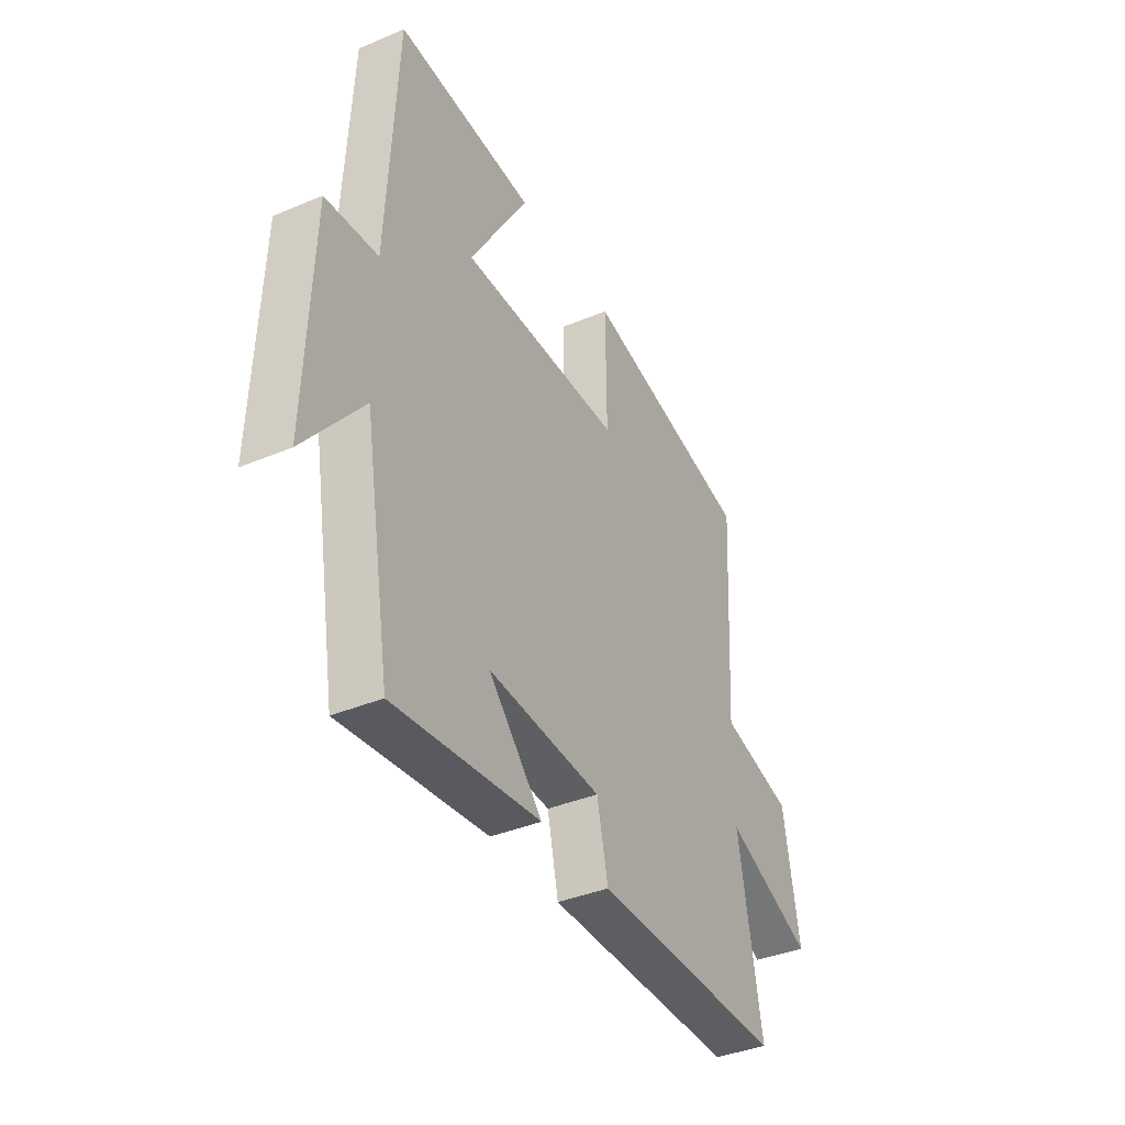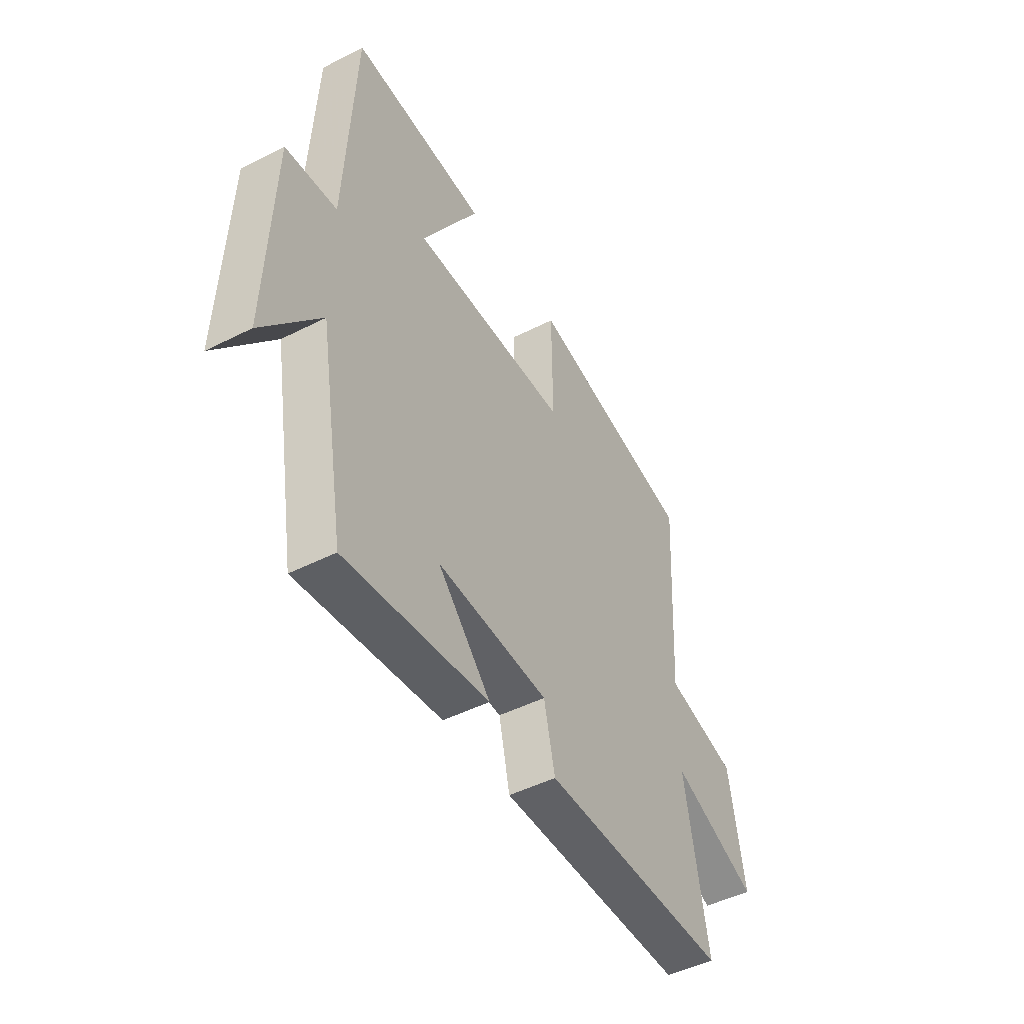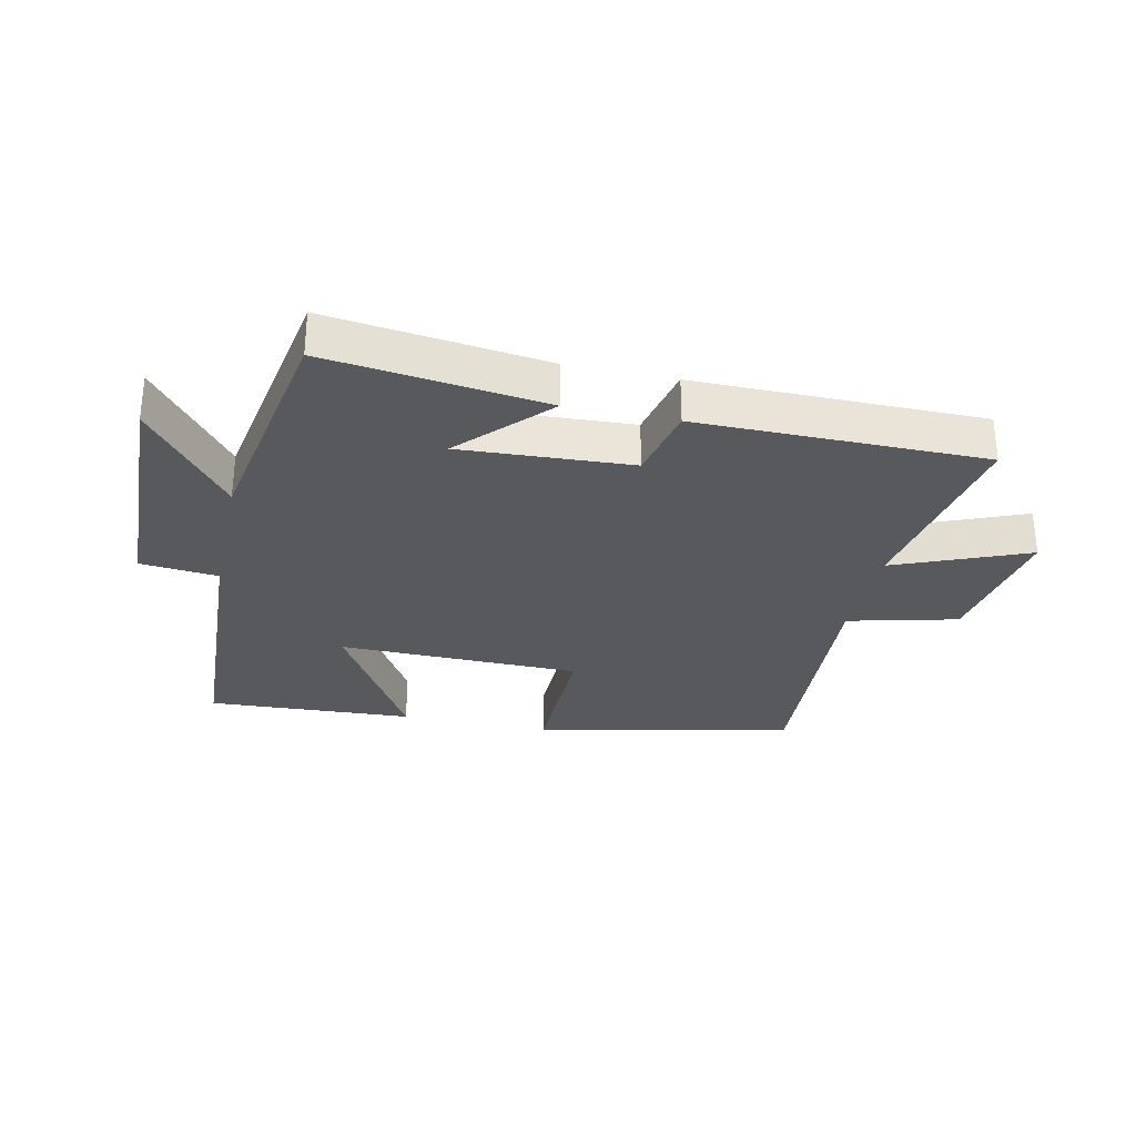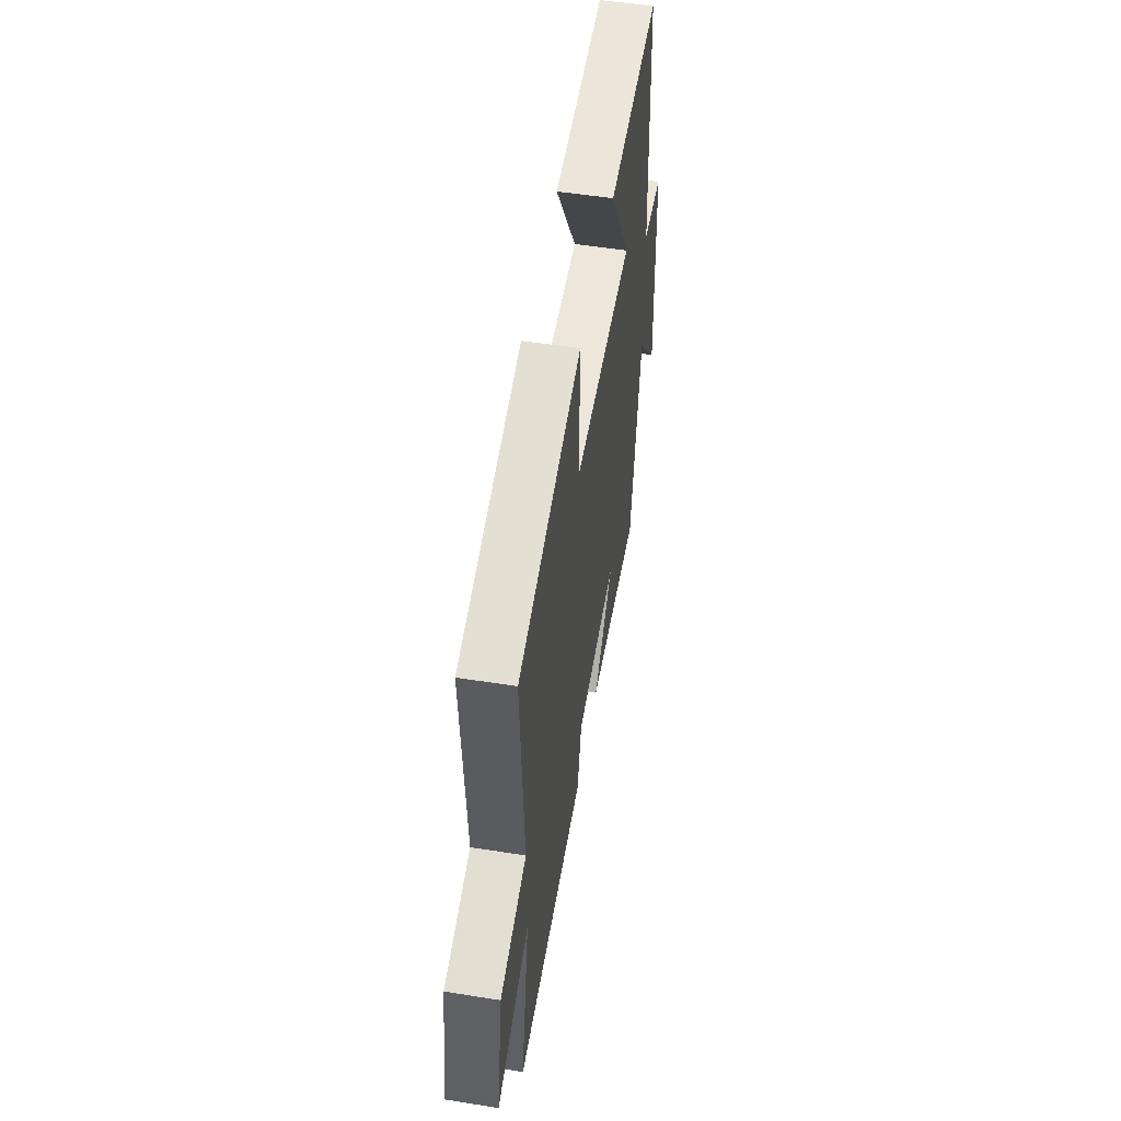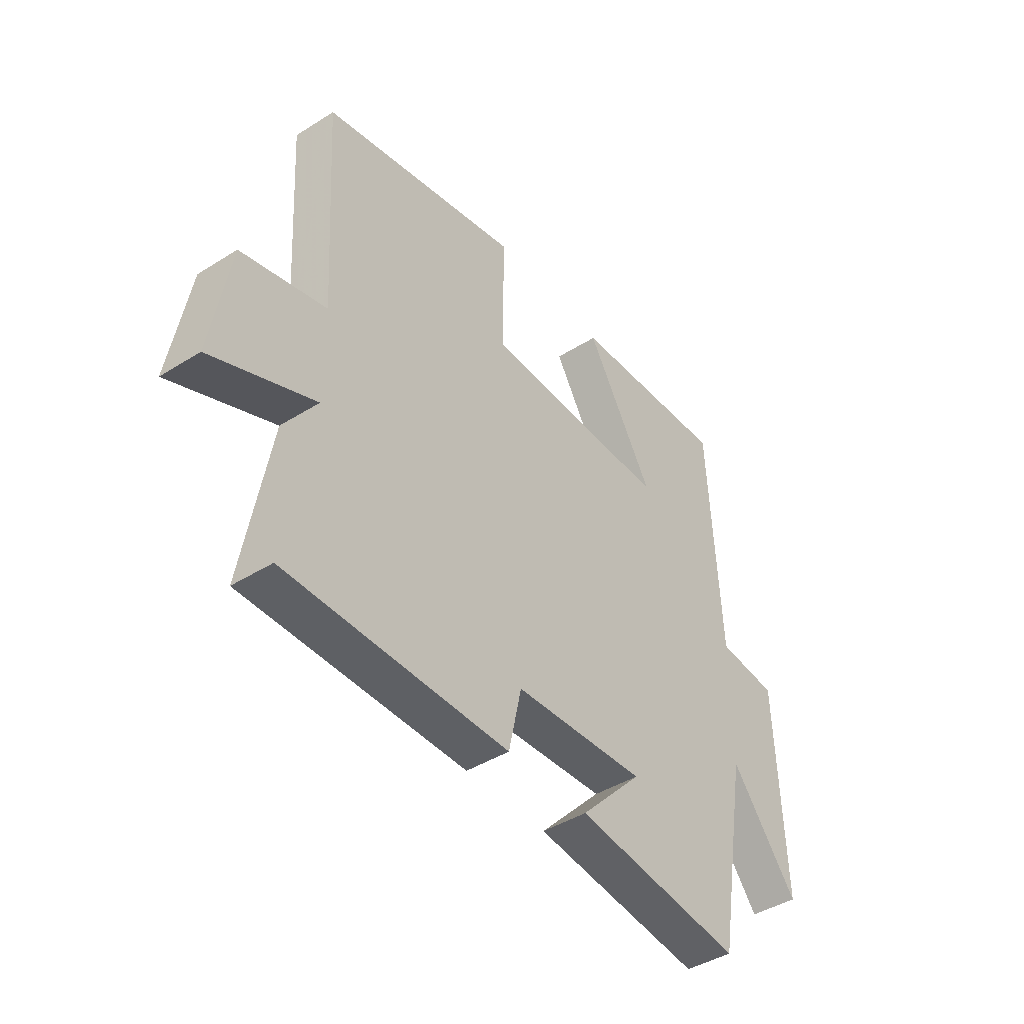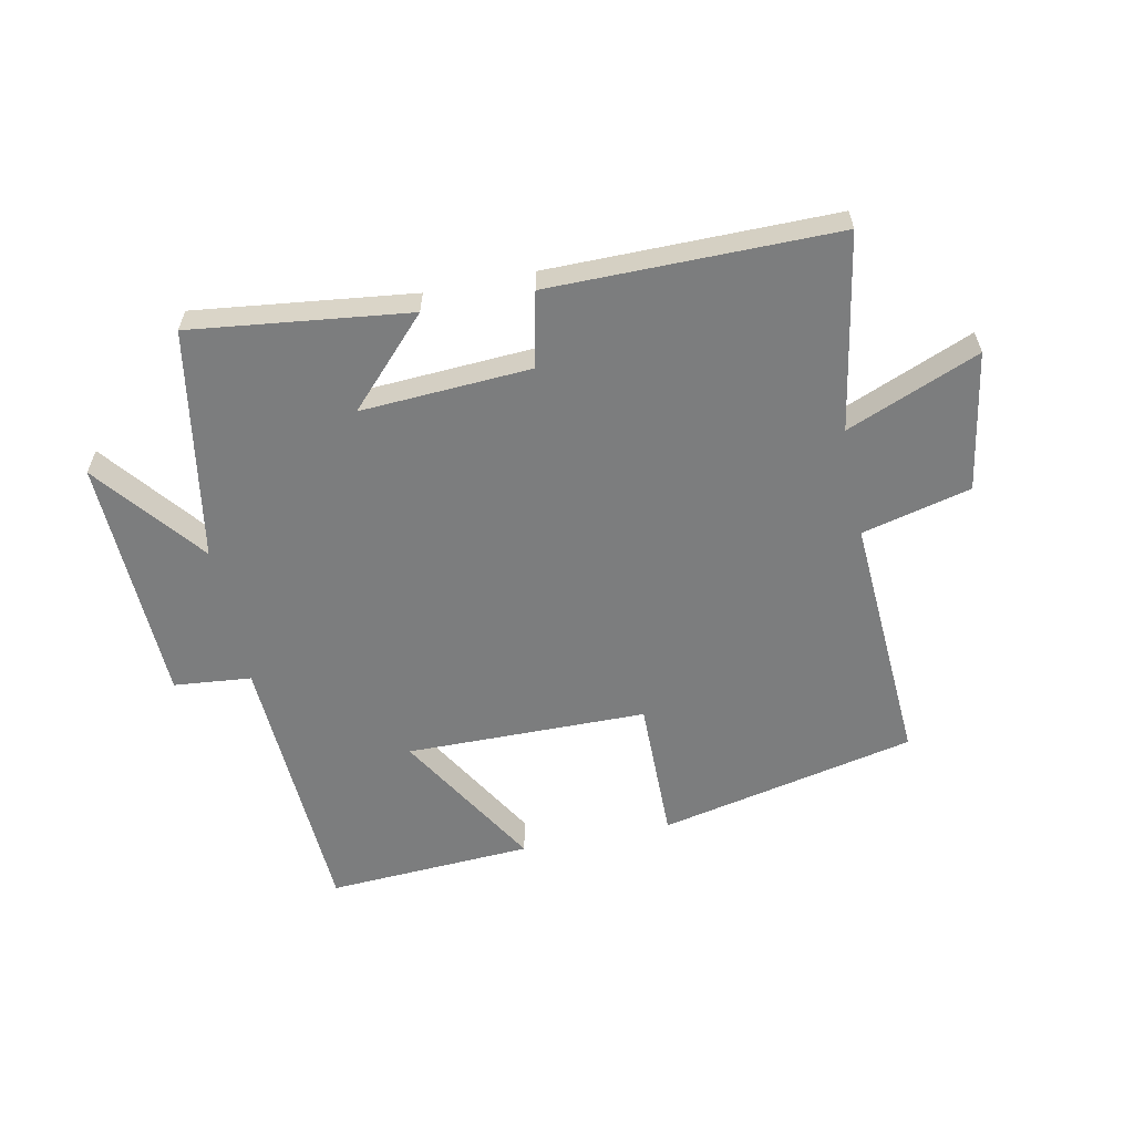
<metadata>
{"format":"obj","ext":"obj","renderer":"f3d","projection":"perspective","resolution":1024,"background":"white","views":[{"elev":-38.5,"azim":118.0,"up":"+Z"},{"elev":-47.2,"azim":119.9,"up":"+Z"},{"elev":-30.1,"azim":167.6,"up":"+Y"},{"elev":53.3,"azim":-80.4,"up":"+Z"},{"elev":-43.0,"azim":-53.2,"up":"+Z"},{"elev":-59.0,"azim":-168.4,"up":"+Y"}]}
</metadata>
<code>
v -0.524 0.07 0.409
v -0.106 0.07 0.5
v -0.108 0.07 0.267
v 0.284 0.07 0.263
v 0.142 0.07 0.5
v 0.477 0.07 0.519
v 0.5 0.07 0.07
v 0.626 0.07 0.058
v 0.64 0.07 -0.344
v 0.5 0.07 -0.168
v 0.435 0.07 -0.543
v 0.081 0.07 -0.5
v 0.212 0.07 -0.362
v -0.064 0.07 -0.378
v -0.091 0.07 -0.5
v -0.556 0.07 -0.501
v -0.5 0.07 -0.183
v -0.715 0.07 -0.271
v -0.677 0.07 -0.045
v -0.5 0.07 -0.001
v -0.524 0 0.409
v -0.106 0 0.5
v -0.108 0 0.267
v 0.284 0 0.263
v 0.142 0 0.5
v 0.477 0 0.519
v 0.5 0 0.07
v 0.626 0 0.058
v 0.64 0 -0.344
v 0.5 0 -0.168
v 0.435 0 -0.543
v 0.081 0 -0.5
v 0.212 0 -0.362
v -0.064 0 -0.378
v -0.091 0 -0.5
v -0.556 0 -0.501
v -0.5 0 -0.183
v -0.715 0 -0.271
v -0.677 0 -0.045
v -0.5 0 -0.001
f 17 18 19 20
f 14 15 16 17
f 13 14 17 20
f 10 11 12 13
f 10 13 20 1
f 7 8 9 10
f 4 5 6 7
f 3 4 7 10
f 1 2 3
f 1 3 10
f 40 39 38 37
f 37 36 35 34
f 40 37 34 33
f 33 32 31 30
f 21 40 33 30
f 30 29 28 27
f 27 26 25 24
f 30 27 24 23
f 23 22 21
f 30 23 21
f 1 21 22 2
f 2 22 23 3
f 3 23 24 4
f 4 24 25 5
f 5 25 26 6
f 6 26 27 7
f 7 27 28 8
f 8 28 29 9
f 9 29 30 10
f 10 30 31 11
f 11 31 32 12
f 12 32 33 13
f 13 33 34 14
f 14 34 35 15
f 15 35 36 16
f 16 36 37 17
f 17 37 38 18
f 18 38 39 19
f 19 39 40 20
f 20 40 21 1

</code>
